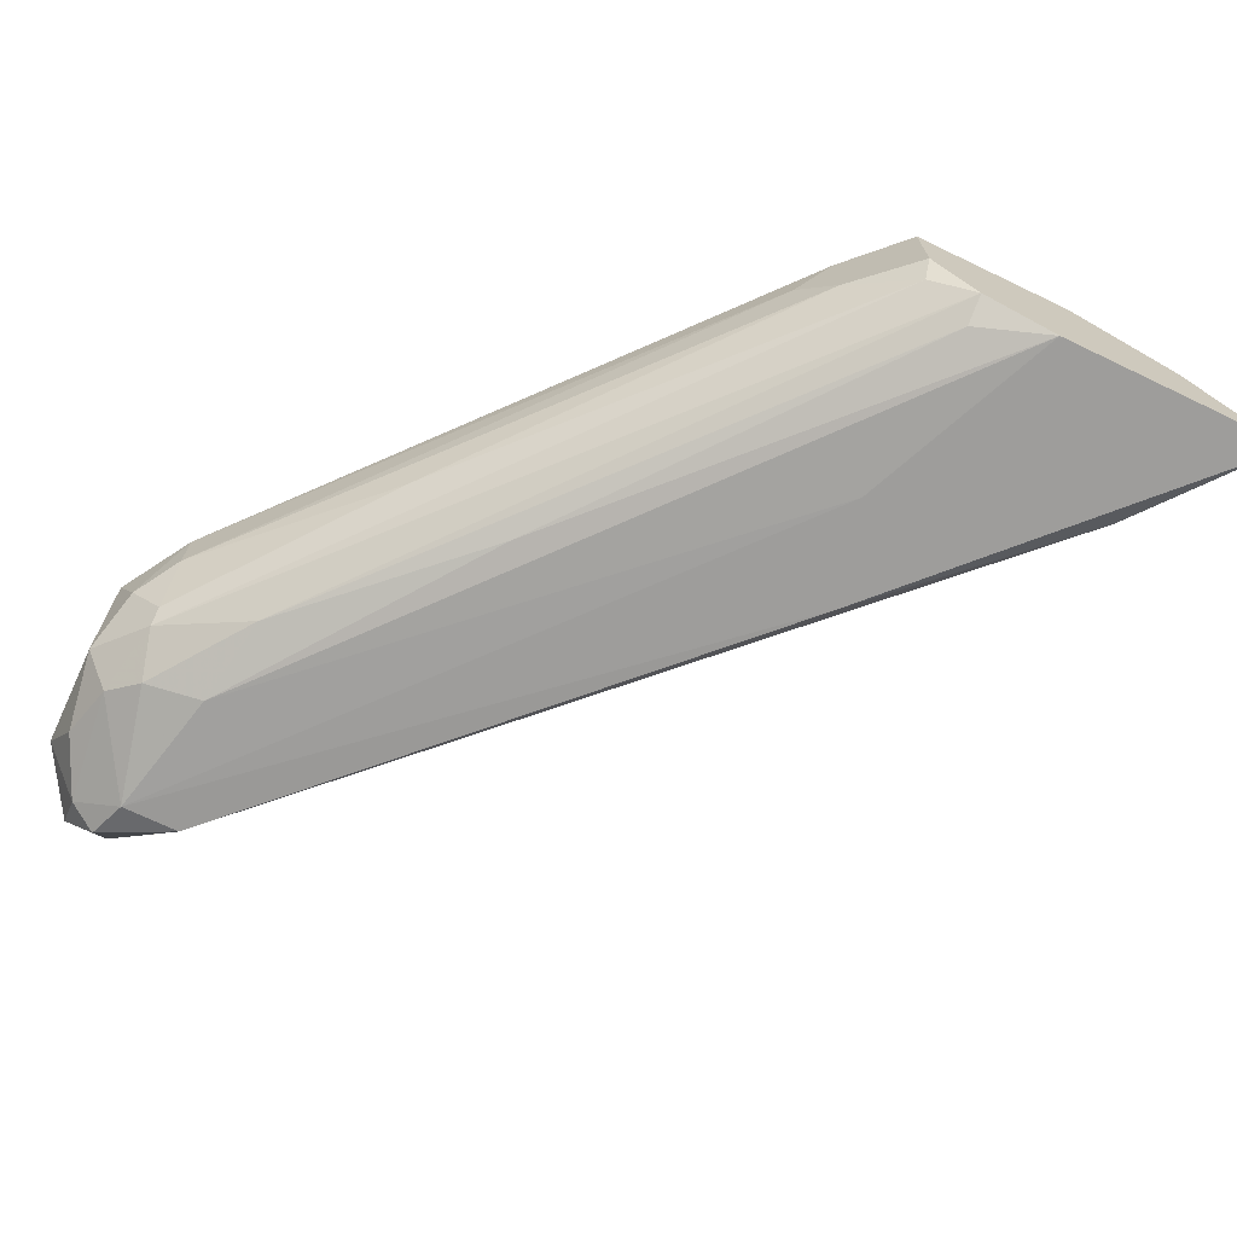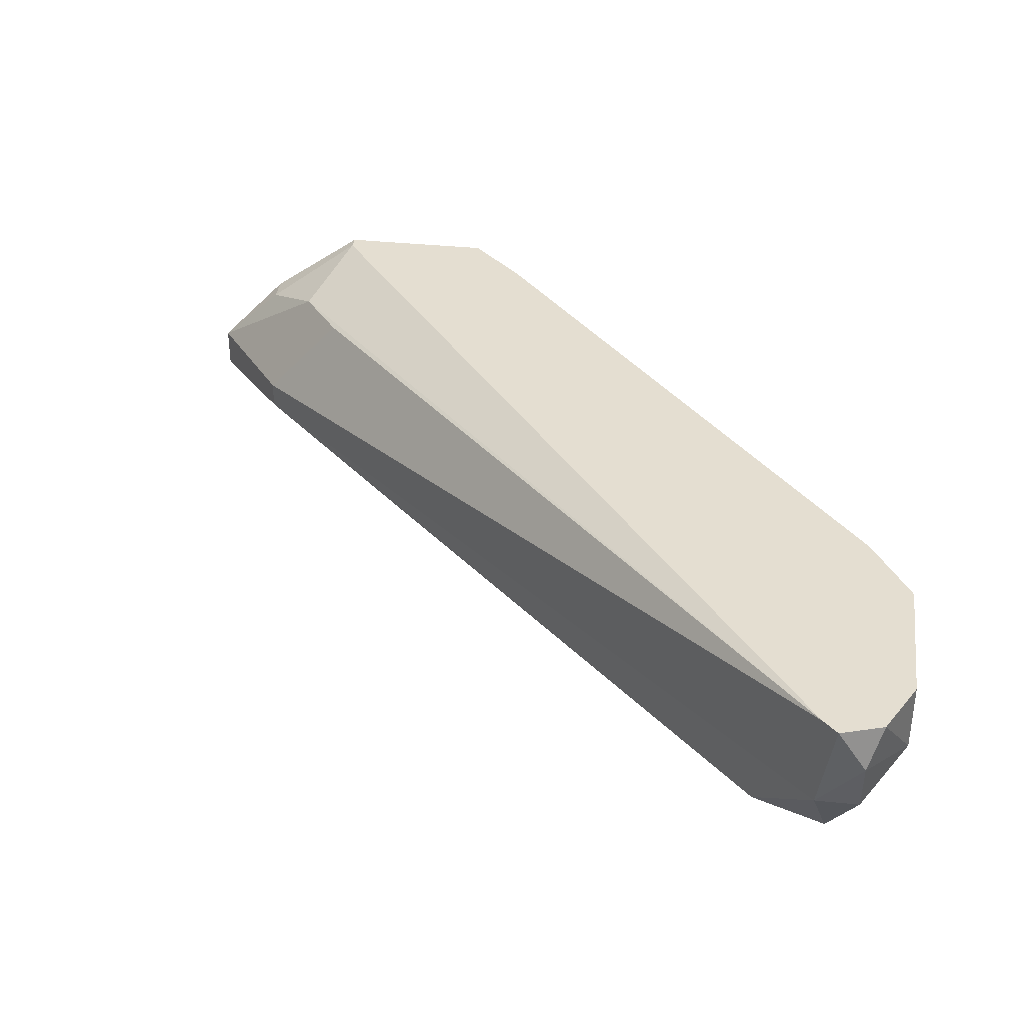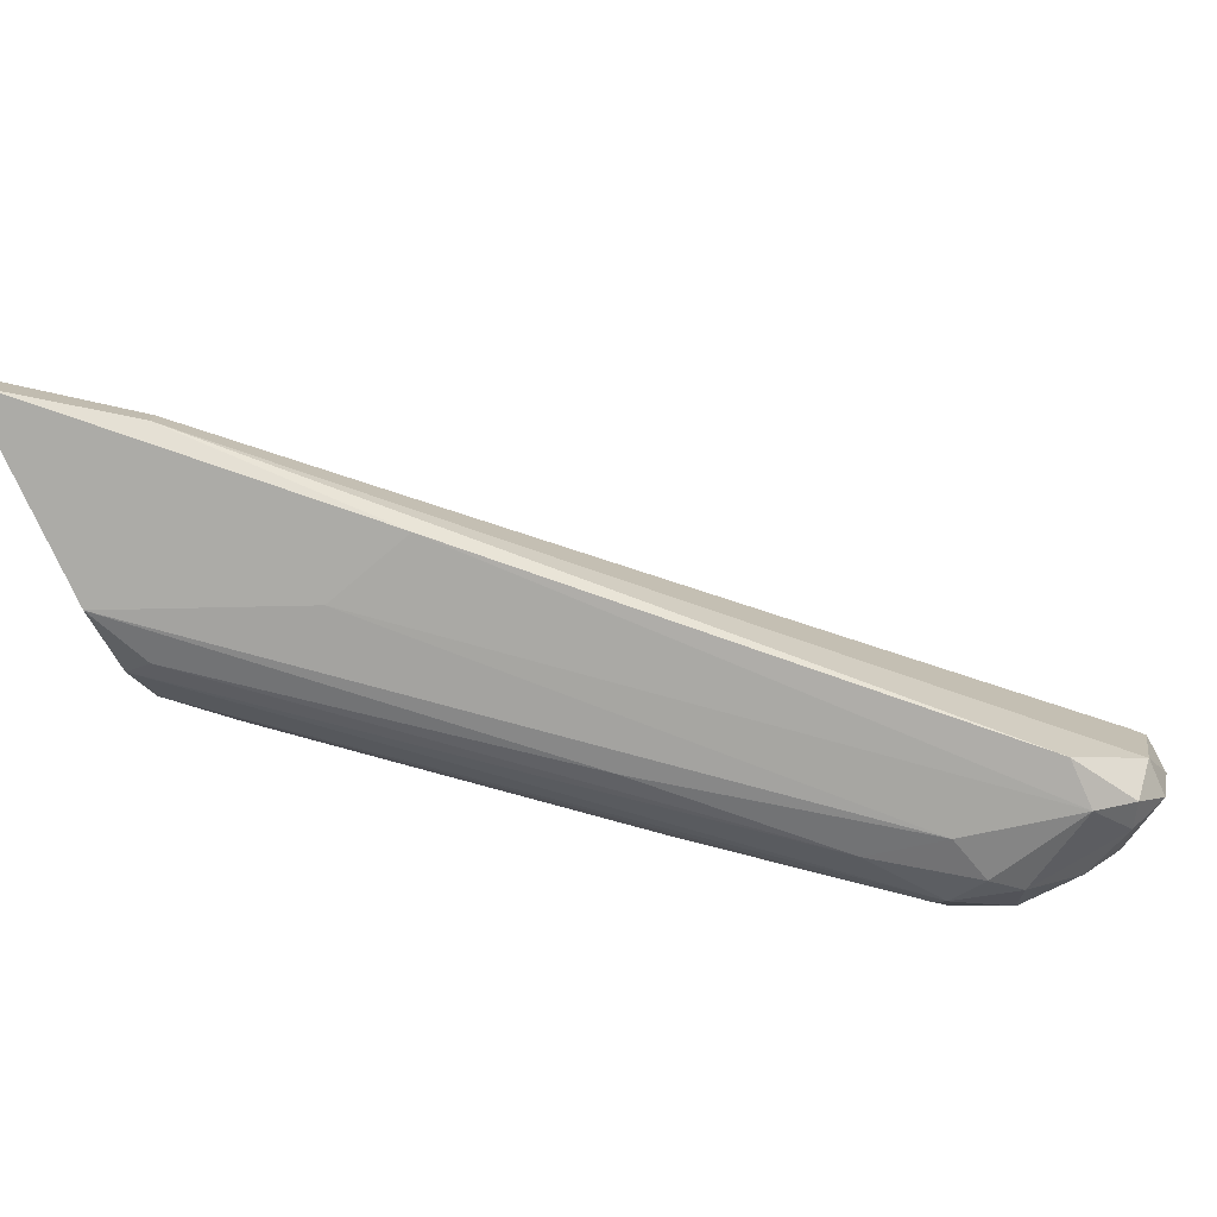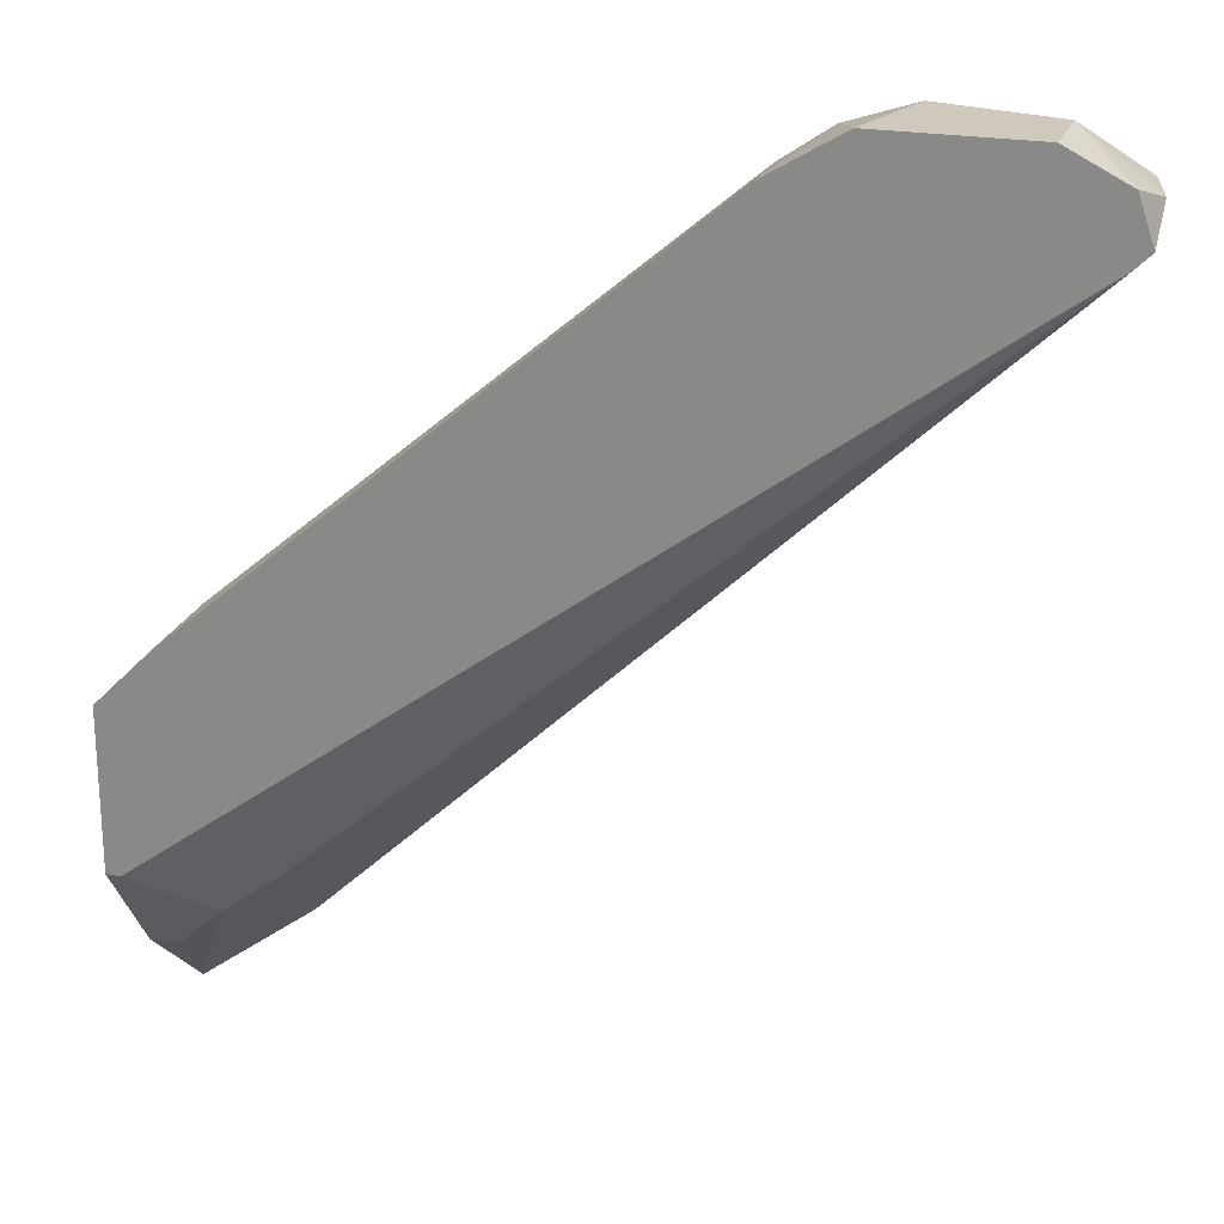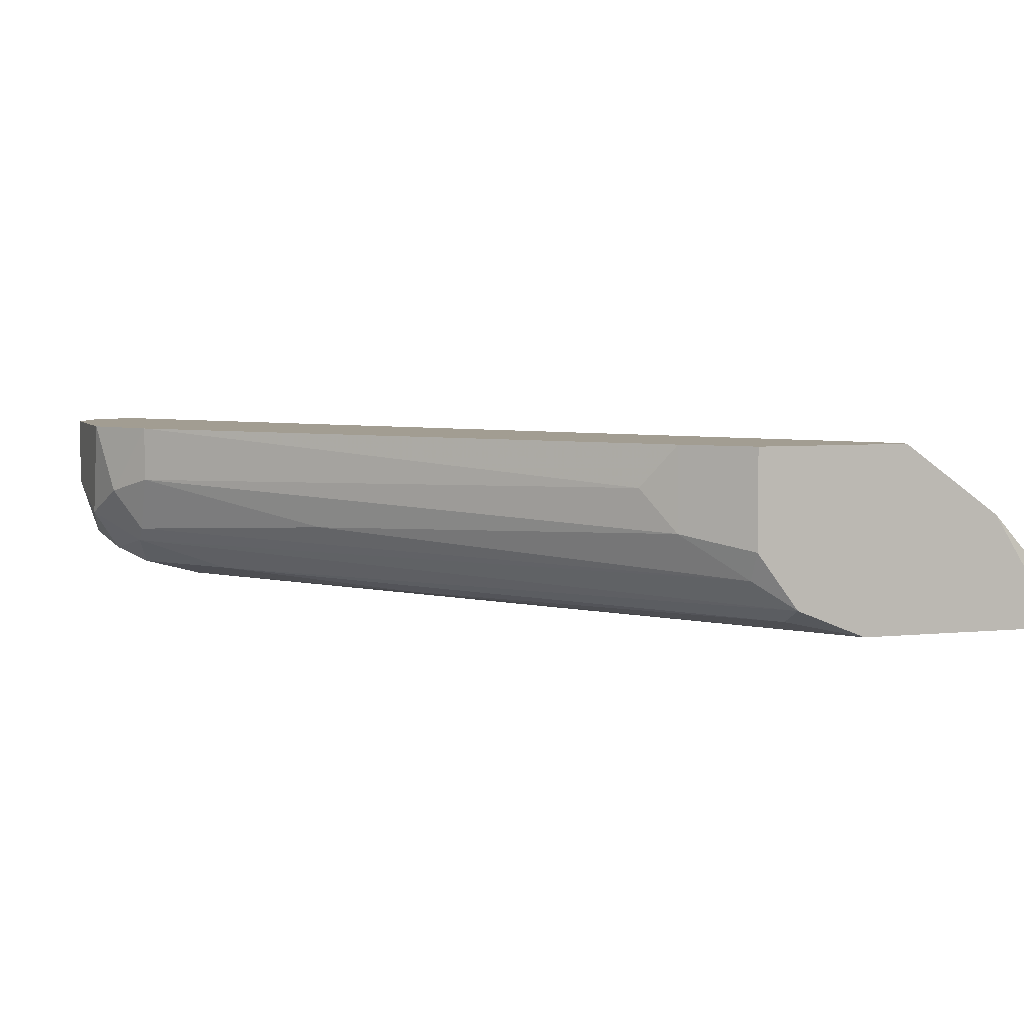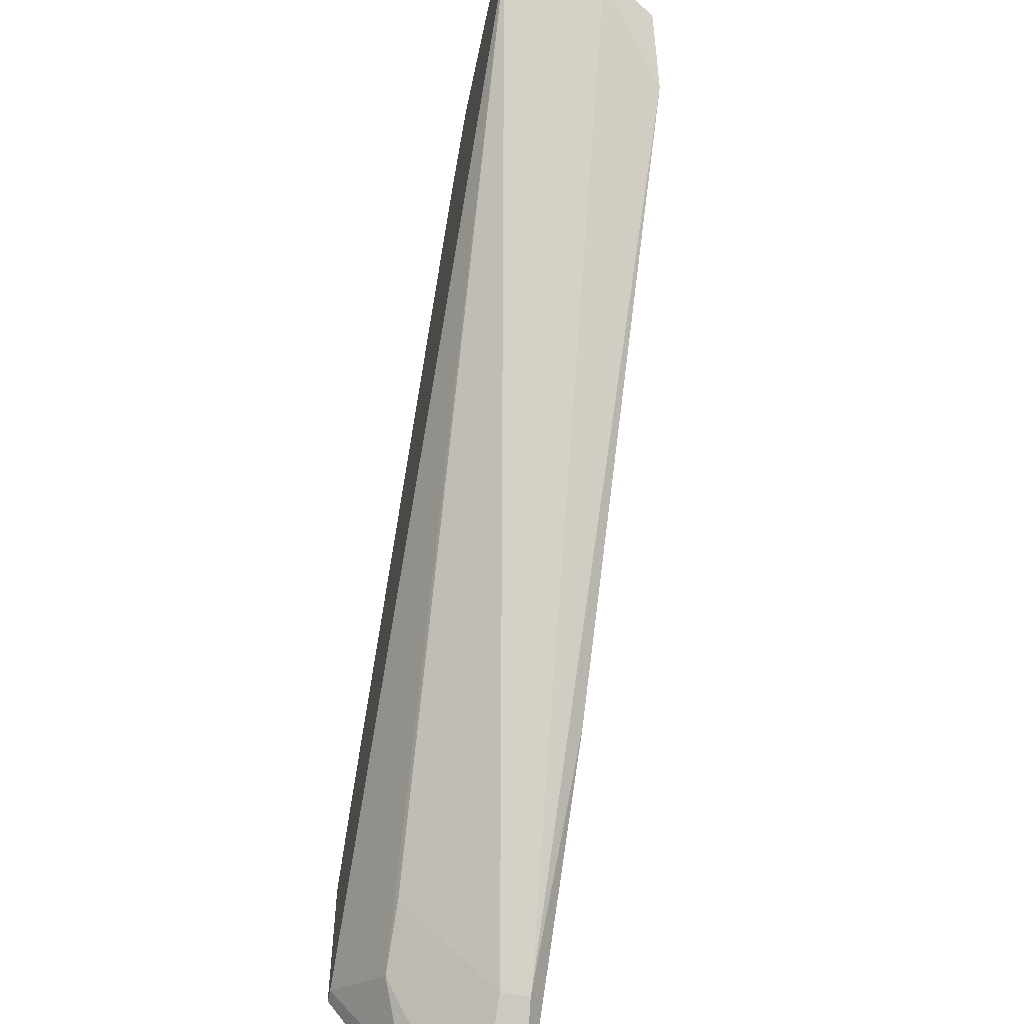
<metadata>
{"format":"obj","ext":"obj","renderer":"f3d","projection":"perspective","resolution":1024,"background":"white","views":[{"elev":-70.6,"azim":-115.6,"up":"+Z"},{"elev":36.4,"azim":97.7,"up":"+Z"},{"elev":-76.3,"azim":24.4,"up":"+Z"},{"elev":22.5,"azim":17.7,"up":"+Y"},{"elev":4.9,"azim":-108.9,"up":"+Z"},{"elev":-56.3,"azim":78.2,"up":"+Y"}]}
</metadata>
<code>
v 0.04801 0.05732 0.02195
v -0.01157 -0.02395 0.004342
v -0.01022 -0.02395 0.004342
v 0.0602 0.04918 0.005697
v 0.06833 0.05053 0.02195
v -0.01157 0.007212 0.02195
v -0.01157 0.003147 0.007052
v -0.003442 -0.01175 0.01789
v 0.04395 0.05325 0.01112
v -0.01157 -0.007687 0.02195
v 0.0602 0.04376 0.005697
v 0.000618 -0.01582 0.008408
v -0.01157 -0.003623 0.004342
v 0.04937 0.05189 0.007052
v -0.006157 0.01263 0.01382
v 0.06156 0.05732 0.01518
v 0.04123 0.05325 0.02195
v 0.06697 0.04918 0.01247
v 0.01687 0.001794 0.004342
v -0.01022 -0.02395 0.008408
v 0.05072 0.05732 0.01247
v 0.04123 0.05325 0.01653
v 0.06156 0.05732 0.02195
v 0.000618 -0.01582 0.005697
v 0.06291 0.05325 0.008408
v 0.04801 0.04647 0.005697
v 0.06833 0.05325 0.01789
v -0.01022 0.007212 0.009761
v -0.003442 0.01533 0.01789
v 0.03988 0.04512 0.007052
v -0.01022 -0.007687 0.02195
v 0.06697 0.04918 0.02195
v 0.001971 -0.007687 0.01789
v 0.007393 0.004499 0.004342
v 0.06427 0.05053 0.007052
v -0.01157 -0.01717 0.01518
v 0.0453 0.05325 0.009761
v 0.05749 0.05595 0.009761
v -0.008863 0.003147 0.005697
v -0.006157 0.01263 0.02195
v 0.025 0.03835 0.01247
v 0.06697 0.05325 0.01247
v 0.02364 0.02886 0.005697
v -0.01157 0.007212 0.01247
v 0.0453 0.05595 0.01518
v 0.06697 0.0546 0.02195
v 0.05208 0.0546 0.008408
v -0.008863 -0.01717 0.01518
f 31 36 48
f 5 1 6
f 2 6 7
f 5 6 10
f 6 2 10
f 3 2 13
f 2 7 13
f 6 1 17
f 4 11 19
f 3 13 19
f 2 3 20
f 3 12 20
f 12 8 20
f 1 16 21
f 1 5 23
f 16 1 23
f 12 3 24
f 11 18 24
f 18 12 24
f 19 11 24
f 3 19 24
f 14 4 26
f 5 18 27
f 22 15 29
f 17 22 29
f 14 26 30
f 5 10 31
f 18 5 32
f 12 18 32
f 5 31 32
f 31 8 32
f 8 12 33
f 32 8 33
f 12 32 33
f 4 19 34
f 19 13 34
f 26 4 34
f 13 26 34
f 11 4 35
f 18 11 35
f 4 25 35
f 10 2 36
f 2 20 36
f 31 10 36
f 9 21 37
f 7 28 37
f 28 9 37
f 30 7 37
f 14 30 37
f 21 16 38
f 16 25 38
f 13 7 39
f 7 30 39
f 15 6 40
f 6 17 40
f 29 15 40
f 17 29 40
f 22 9 41
f 15 22 41
f 9 28 41
f 28 15 41
f 25 16 42
f 27 18 42
f 16 27 42
f 18 35 42
f 35 25 42
f 26 13 43
f 30 26 43
f 13 39 43
f 39 30 43
f 7 6 44
f 6 15 44
f 28 7 44
f 15 28 44
f 17 1 45
f 1 21 45
f 21 9 45
f 9 22 45
f 22 17 45
f 23 5 46
f 16 23 46
f 5 27 46
f 27 16 46
f 4 14 47
f 25 4 47
f 37 21 47
f 14 37 47
f 21 38 47
f 38 25 47
f 20 8 48
f 8 31 48
f 36 20 48

</code>
